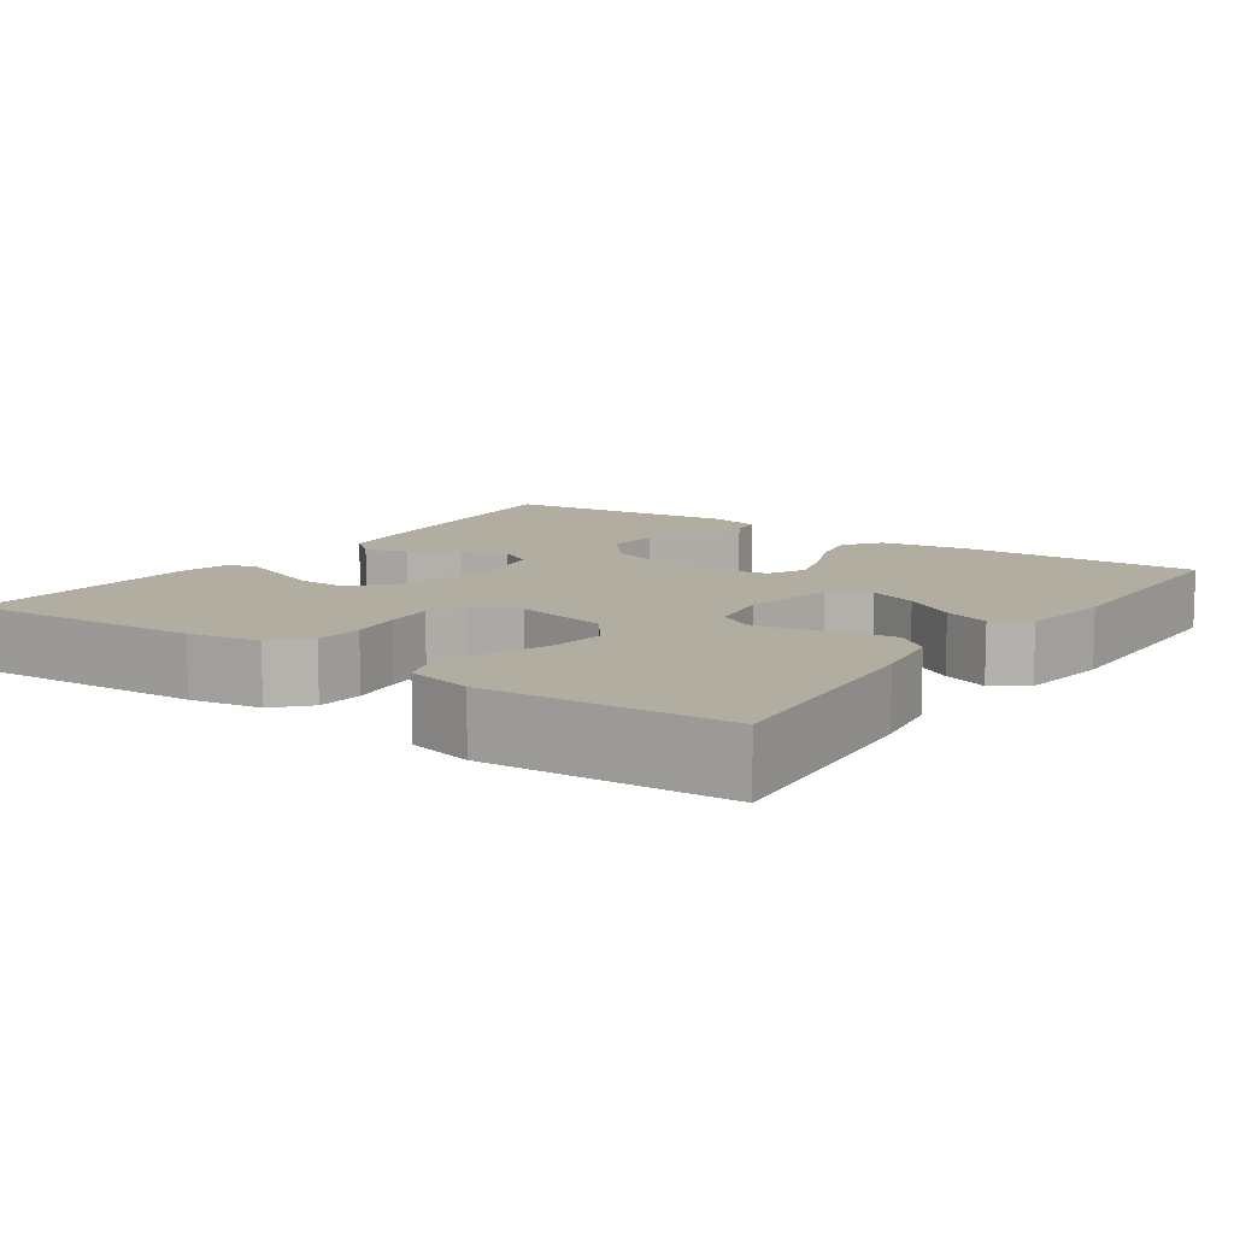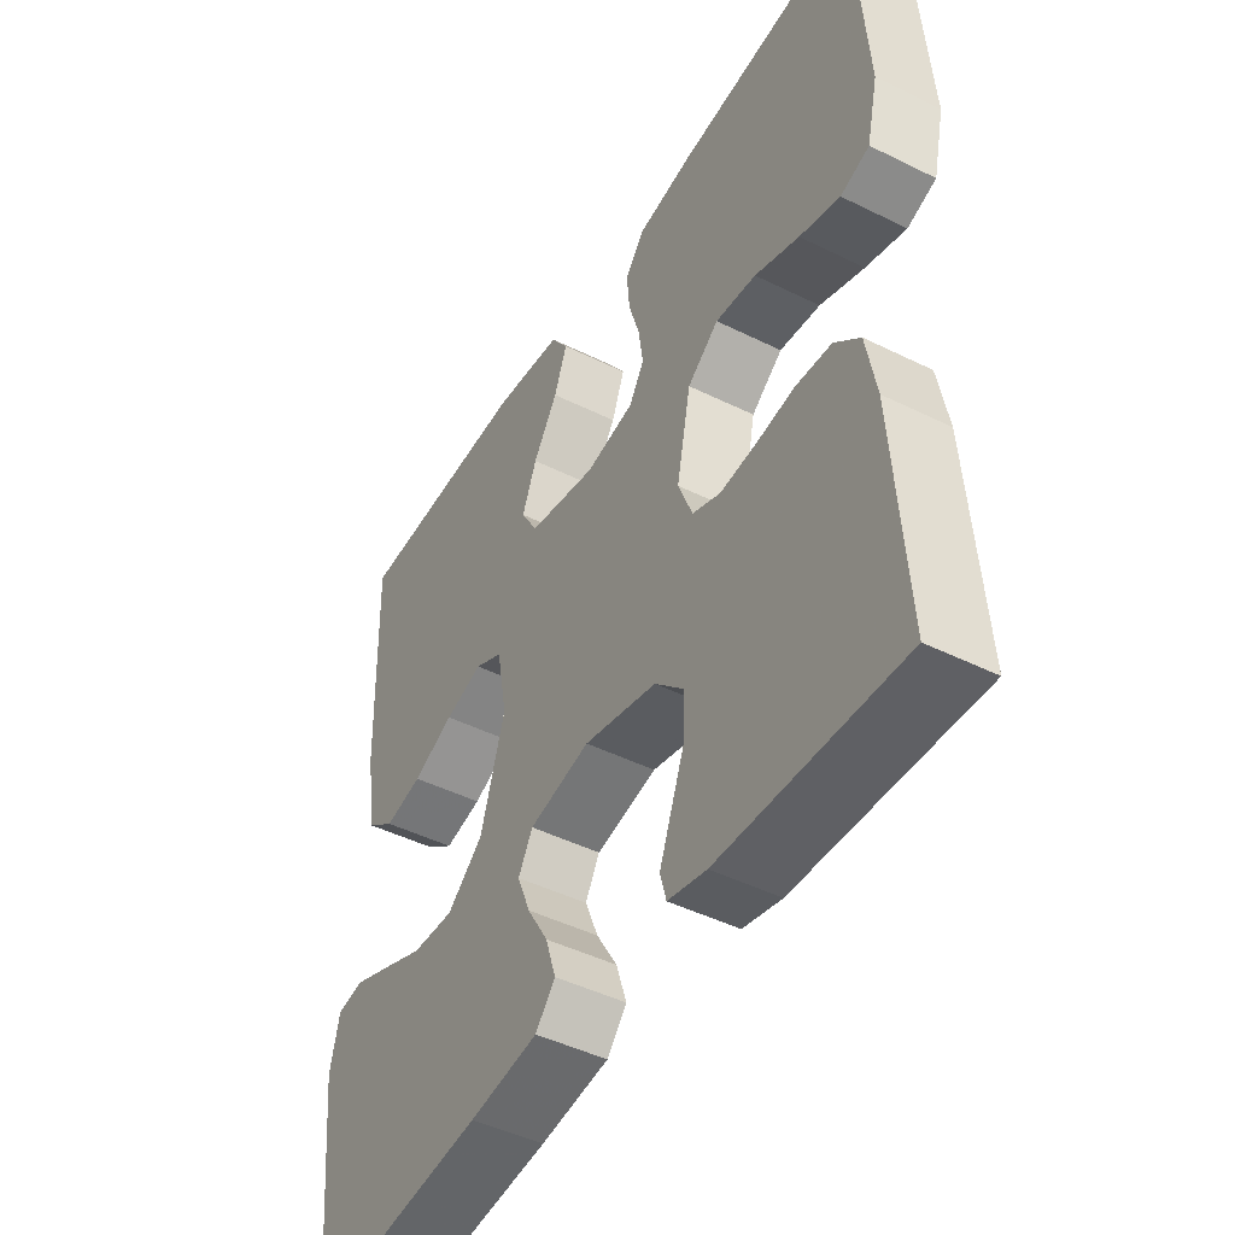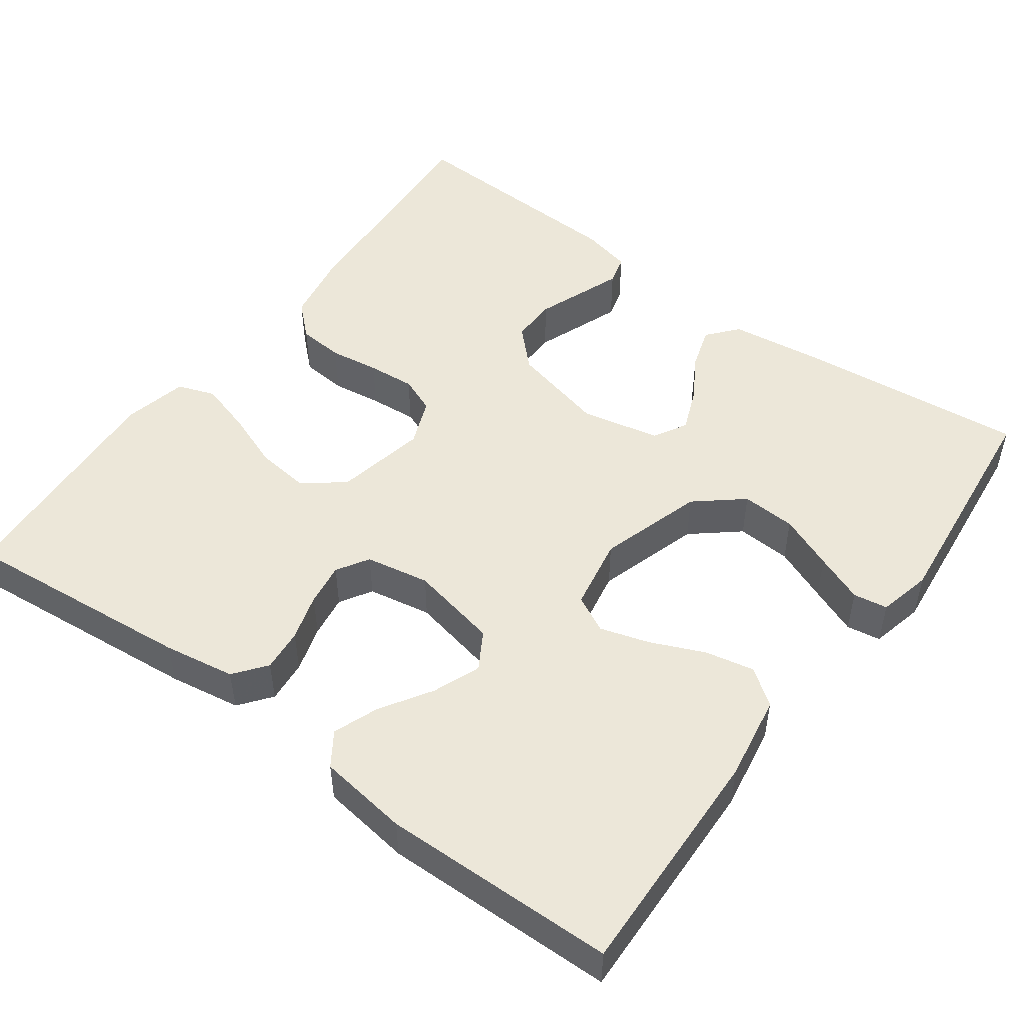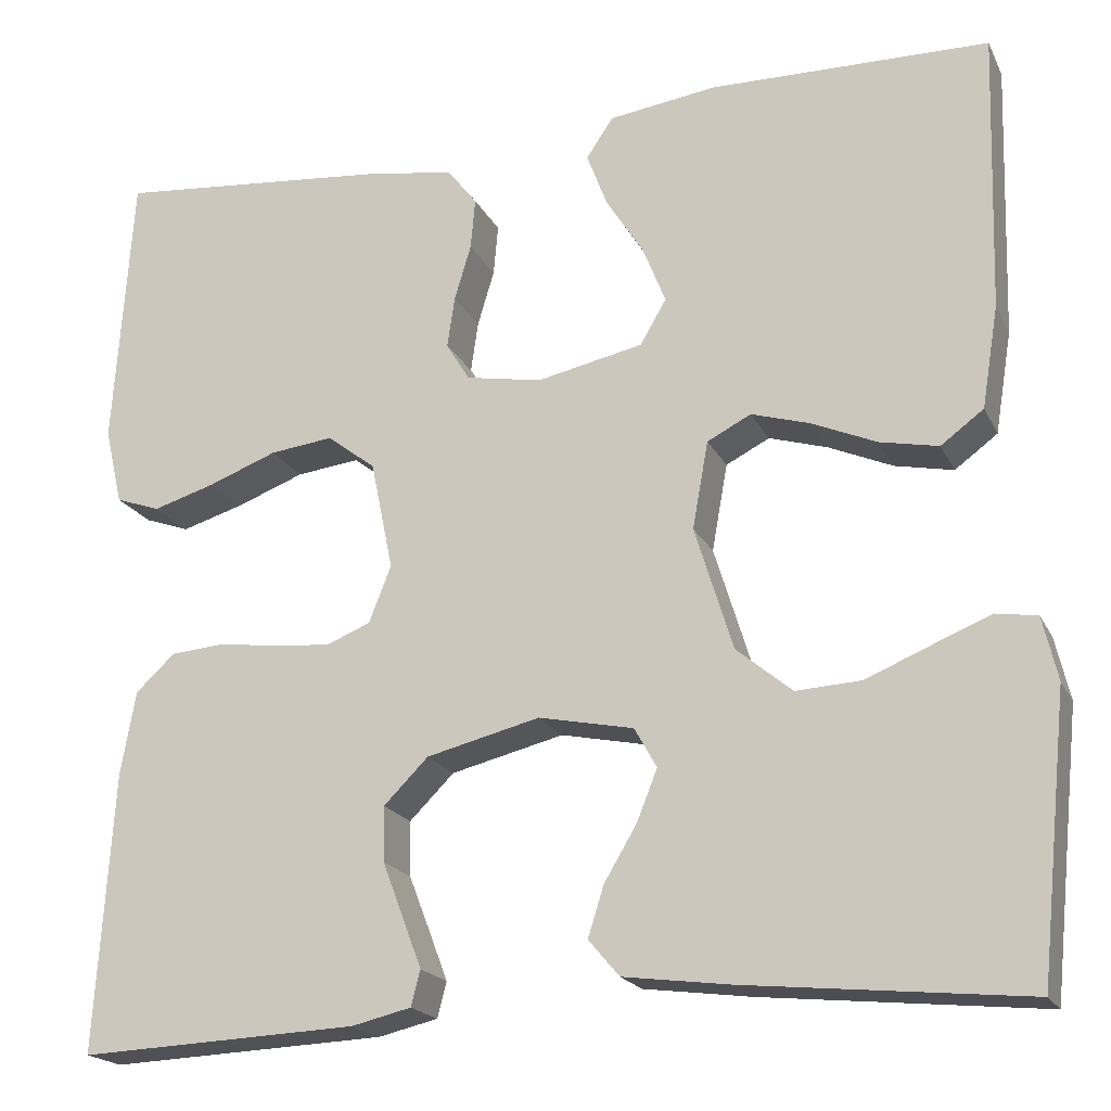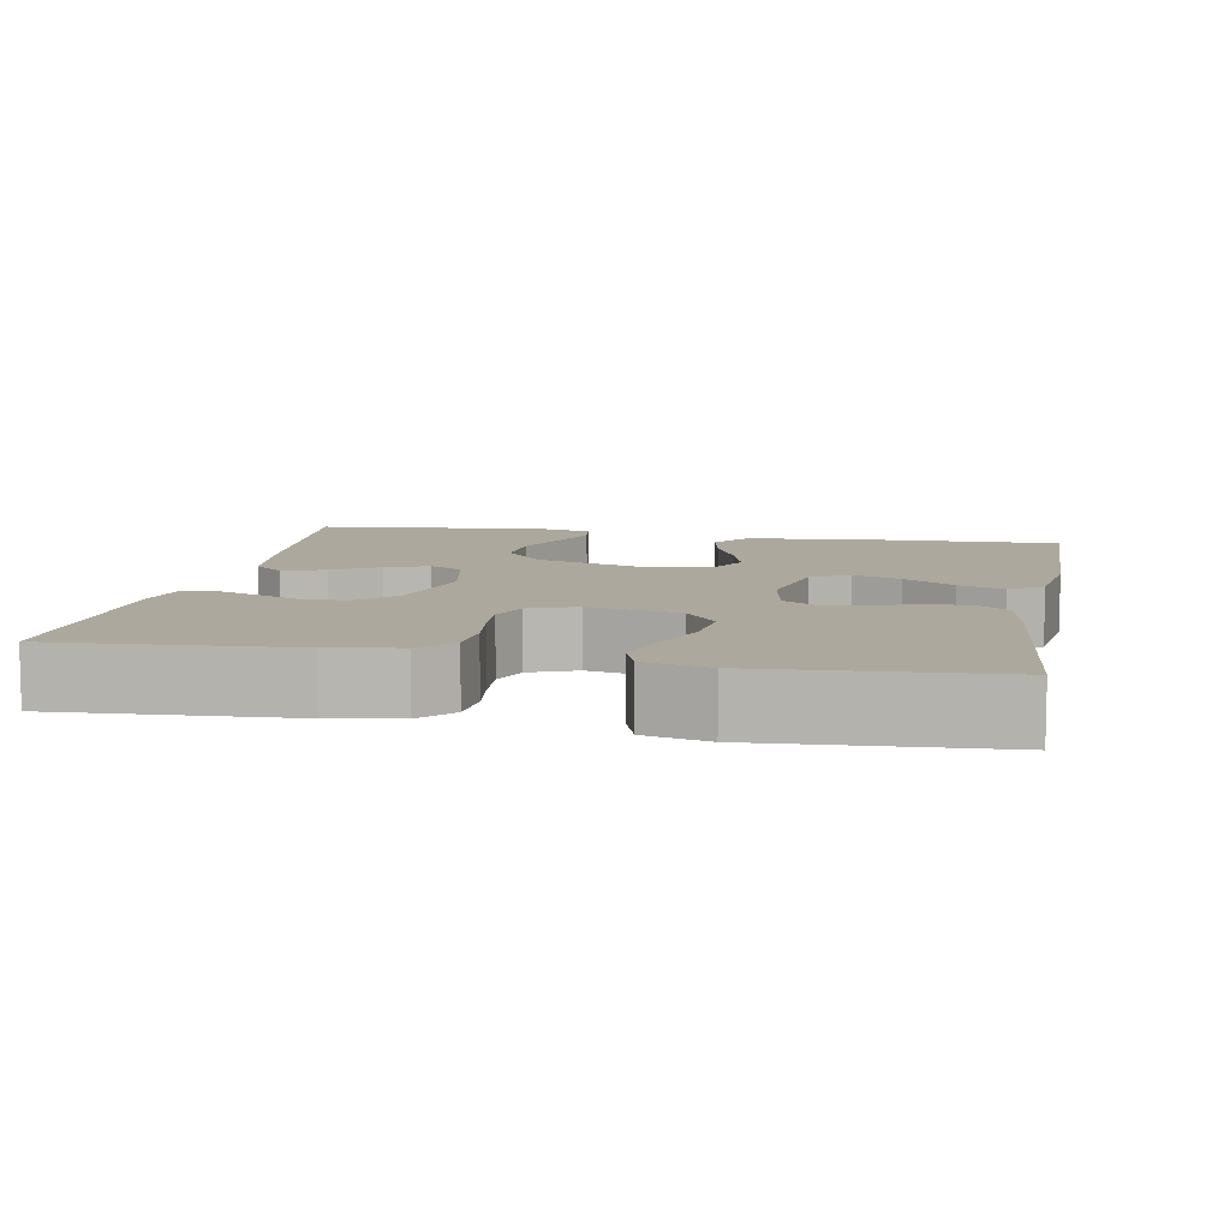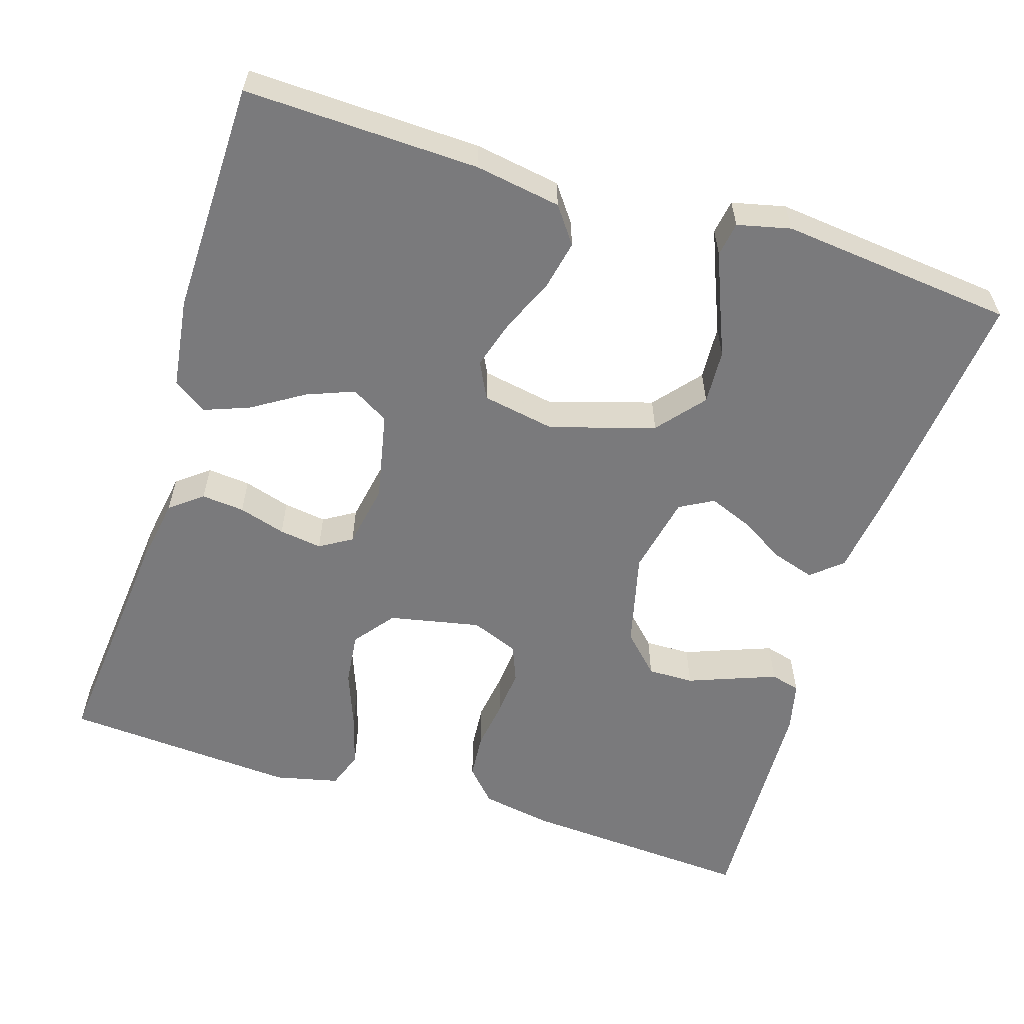
<metadata>
{"format":"obj","ext":"obj","renderer":"f3d","projection":"perspective","resolution":1024,"background":"white","views":[{"elev":10.5,"azim":-55.0,"up":"+Y"},{"elev":-46.2,"azim":-119.5,"up":"+Z"},{"elev":50.0,"azim":36.2,"up":"+Y"},{"elev":-19.5,"azim":19.9,"up":"+Z"},{"elev":8.7,"azim":-79.2,"up":"+Y"},{"elev":-58.2,"azim":72.5,"up":"+Y"}]}
</metadata>
<code>
v -0.5 0.07 0.5
v -0.2 0.07 0.472
v -0.108 0.07 0.457
v -0.076 0.07 0.416
v -0.081 0.07 0.361
v -0.099 0.07 0.301
v -0.107 0.07 0.246
v -0.082 0.07 0.205
v 0 0.07 0.19
v 0.114 0.07 0.214
v 0.142 0.07 0.262
v 0.118 0.07 0.323
v 0.077 0.07 0.388
v 0.055 0.07 0.446
v 0.084 0.07 0.489
v 0.2 0.07 0.505
v 0.5 0.07 0.5
v 0.491 0.07 0.2
v 0.473 0.07 0.09
v 0.427 0.07 0.056
v 0.364 0.07 0.069
v 0.295 0.07 0.099
v 0.232 0.07 0.118
v 0.185 0.07 0.094
v 0.168 0.07 0
v 0.209 0.07 -0.133
v 0.269 0.07 -0.183
v 0.339 0.07 -0.179
v 0.409 0.07 -0.15
v 0.471 0.07 -0.125
v 0.515 0.07 -0.132
v 0.531 0.07 -0.2
v 0.5 0.07 -0.5
v 0.2 0.07 -0.47
v 0.085 0.07 -0.455
v 0.052 0.07 -0.416
v 0.069 0.07 -0.362
v 0.104 0.07 -0.303
v 0.126 0.07 -0.248
v 0.102 0.07 -0.205
v 0 0.07 -0.184
v -0.122 0.07 -0.214
v -0.17 0.07 -0.262
v -0.169 0.07 -0.321
v -0.146 0.07 -0.381
v -0.126 0.07 -0.434
v -0.136 0.07 -0.472
v -0.2 0.07 -0.487
v -0.5 0.07 -0.5
v -0.481 0.07 -0.2
v -0.465 0.07 -0.11
v -0.423 0.07 -0.071
v -0.364 0.07 -0.066
v -0.3 0.07 -0.075
v -0.239 0.07 -0.08
v -0.192 0.07 -0.061
v -0.168 0.07 0
v -0.192 0.07 0.117
v -0.244 0.07 0.157
v -0.312 0.07 0.149
v -0.386 0.07 0.121
v -0.453 0.07 0.101
v -0.501 0.07 0.118
v -0.52 0.07 0.2
v -0.5 0 0.5
v -0.2 0 0.472
v -0.108 0 0.457
v -0.076 0 0.416
v -0.081 0 0.361
v -0.099 0 0.301
v -0.107 0 0.246
v -0.082 0 0.205
v 0 0 0.19
v 0.114 0 0.214
v 0.142 0 0.262
v 0.118 0 0.323
v 0.077 0 0.388
v 0.055 0 0.446
v 0.084 0 0.489
v 0.2 0 0.505
v 0.5 0 0.5
v 0.491 0 0.2
v 0.473 0 0.09
v 0.427 0 0.056
v 0.364 0 0.069
v 0.295 0 0.099
v 0.232 0 0.118
v 0.185 0 0.094
v 0.168 0 0
v 0.209 0 -0.133
v 0.269 0 -0.183
v 0.339 0 -0.179
v 0.409 0 -0.15
v 0.471 0 -0.125
v 0.515 0 -0.132
v 0.531 0 -0.2
v 0.5 0 -0.5
v 0.2 0 -0.47
v 0.085 0 -0.455
v 0.052 0 -0.416
v 0.069 0 -0.362
v 0.104 0 -0.303
v 0.126 0 -0.248
v 0.102 0 -0.205
v 0 0 -0.184
v -0.122 0 -0.214
v -0.17 0 -0.262
v -0.169 0 -0.321
v -0.146 0 -0.381
v -0.126 0 -0.434
v -0.136 0 -0.472
v -0.2 0 -0.487
v -0.5 0 -0.5
v -0.481 0 -0.2
v -0.465 0 -0.11
v -0.423 0 -0.071
v -0.364 0 -0.066
v -0.3 0 -0.075
v -0.239 0 -0.08
v -0.192 0 -0.061
v -0.168 0 0
v -0.192 0 0.117
v -0.244 0 0.157
v -0.312 0 0.149
v -0.386 0 0.121
v -0.453 0 0.101
v -0.501 0 0.118
v -0.52 0 0.2
f 60 61 62 63
f 60 63 64 1
f 51 52 53 54
f 51 54 55
f 50 51 55
f 49 50 55 56
f 44 45 46 47
f 44 47 48 49
f 35 36 37 38
f 35 38 39
f 34 35 39
f 33 34 39
f 32 33 39 40
f 28 29 30 31
f 28 31 32
f 27 28 32 40
f 19 20 21 22
f 19 22 23
f 18 19 23
f 17 18 23
f 16 17 23 24
f 12 13 14 15
f 11 12 15 16
f 3 4 5 6
f 3 6 7
f 2 3 7
f 59 60 1 2
f 58 59 2 7
f 57 58 7 8
f 56 57 8 9
f 43 44 49 56
f 42 43 56 9
f 41 42 9 10
f 26 27 40 41
f 25 26 41
f 25 41 10 11
f 11 16 24 25
f 127 126 125 124
f 65 128 127 124
f 118 117 116 115
f 119 118 115
f 119 115 114
f 120 119 114 113
f 111 110 109 108
f 113 112 111 108
f 102 101 100 99
f 103 102 99
f 103 99 98
f 103 98 97
f 104 103 97 96
f 95 94 93 92
f 96 95 92
f 104 96 92 91
f 86 85 84 83
f 87 86 83
f 87 83 82
f 87 82 81
f 88 87 81 80
f 79 78 77 76
f 80 79 76 75
f 70 69 68 67
f 71 70 67
f 71 67 66
f 66 65 124 123
f 71 66 123 122
f 72 71 122 121
f 73 72 121 120
f 120 113 108 107
f 73 120 107 106
f 74 73 106 105
f 105 104 91 90
f 105 90 89
f 75 74 105 89
f 89 88 80 75
f 1 65 66 2
f 2 66 67 3
f 3 67 68 4
f 4 68 69 5
f 5 69 70 6
f 6 70 71 7
f 7 71 72 8
f 8 72 73 9
f 9 73 74 10
f 10 74 75 11
f 11 75 76 12
f 12 76 77 13
f 13 77 78 14
f 14 78 79 15
f 15 79 80 16
f 16 80 81 17
f 17 81 82 18
f 18 82 83 19
f 19 83 84 20
f 20 84 85 21
f 21 85 86 22
f 22 86 87 23
f 23 87 88 24
f 24 88 89 25
f 25 89 90 26
f 26 90 91 27
f 27 91 92 28
f 28 92 93 29
f 29 93 94 30
f 30 94 95 31
f 31 95 96 32
f 32 96 97 33
f 33 97 98 34
f 34 98 99 35
f 35 99 100 36
f 36 100 101 37
f 37 101 102 38
f 38 102 103 39
f 39 103 104 40
f 40 104 105 41
f 41 105 106 42
f 42 106 107 43
f 43 107 108 44
f 44 108 109 45
f 45 109 110 46
f 46 110 111 47
f 47 111 112 48
f 48 112 113 49
f 49 113 114 50
f 50 114 115 51
f 51 115 116 52
f 52 116 117 53
f 53 117 118 54
f 54 118 119 55
f 55 119 120 56
f 56 120 121 57
f 57 121 122 58
f 58 122 123 59
f 59 123 124 60
f 60 124 125 61
f 61 125 126 62
f 62 126 127 63
f 63 127 128 64
f 64 128 65 1

</code>
